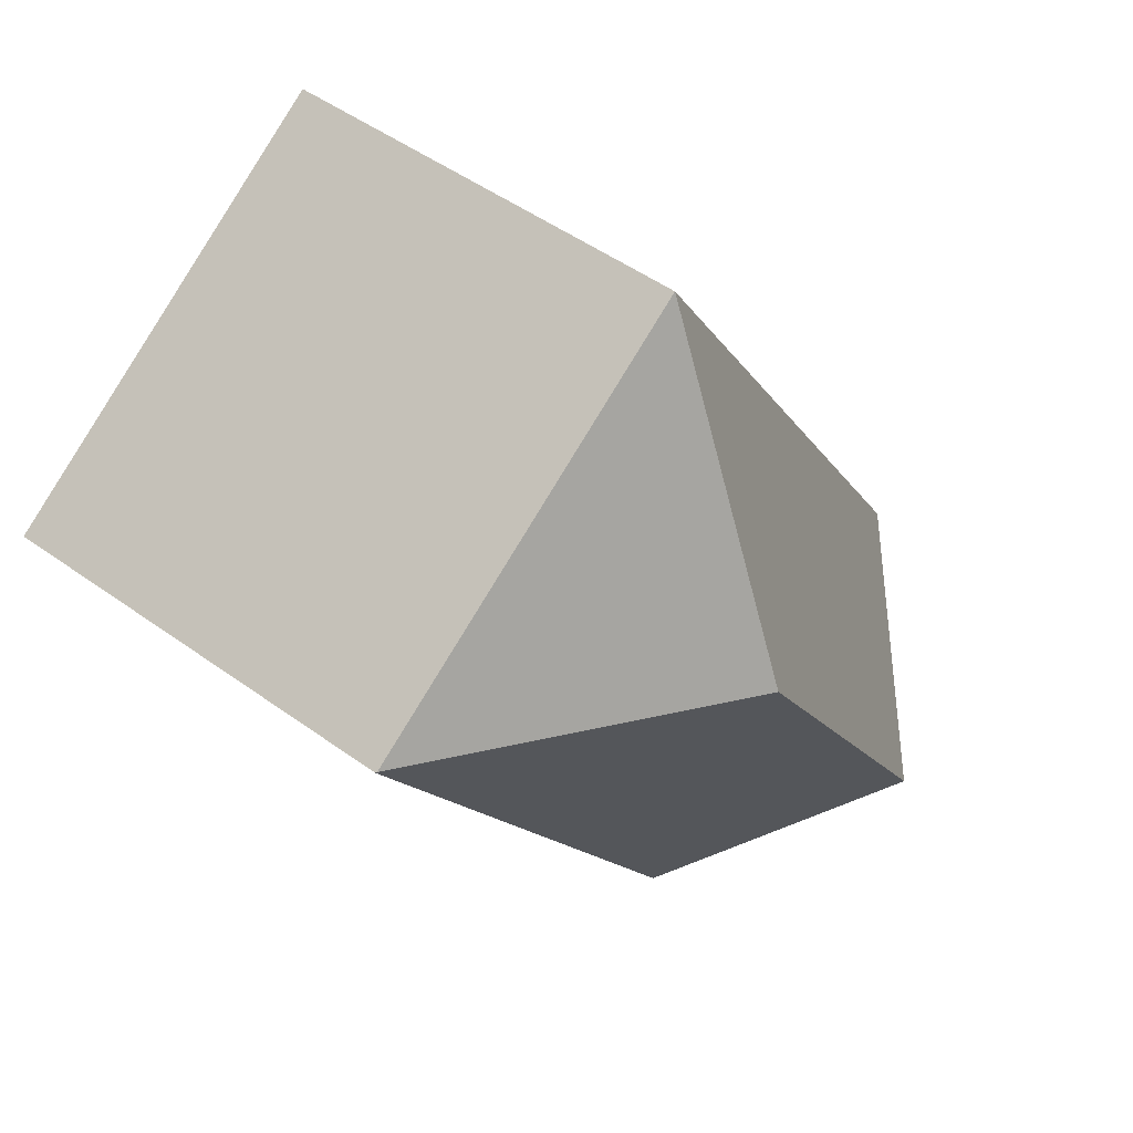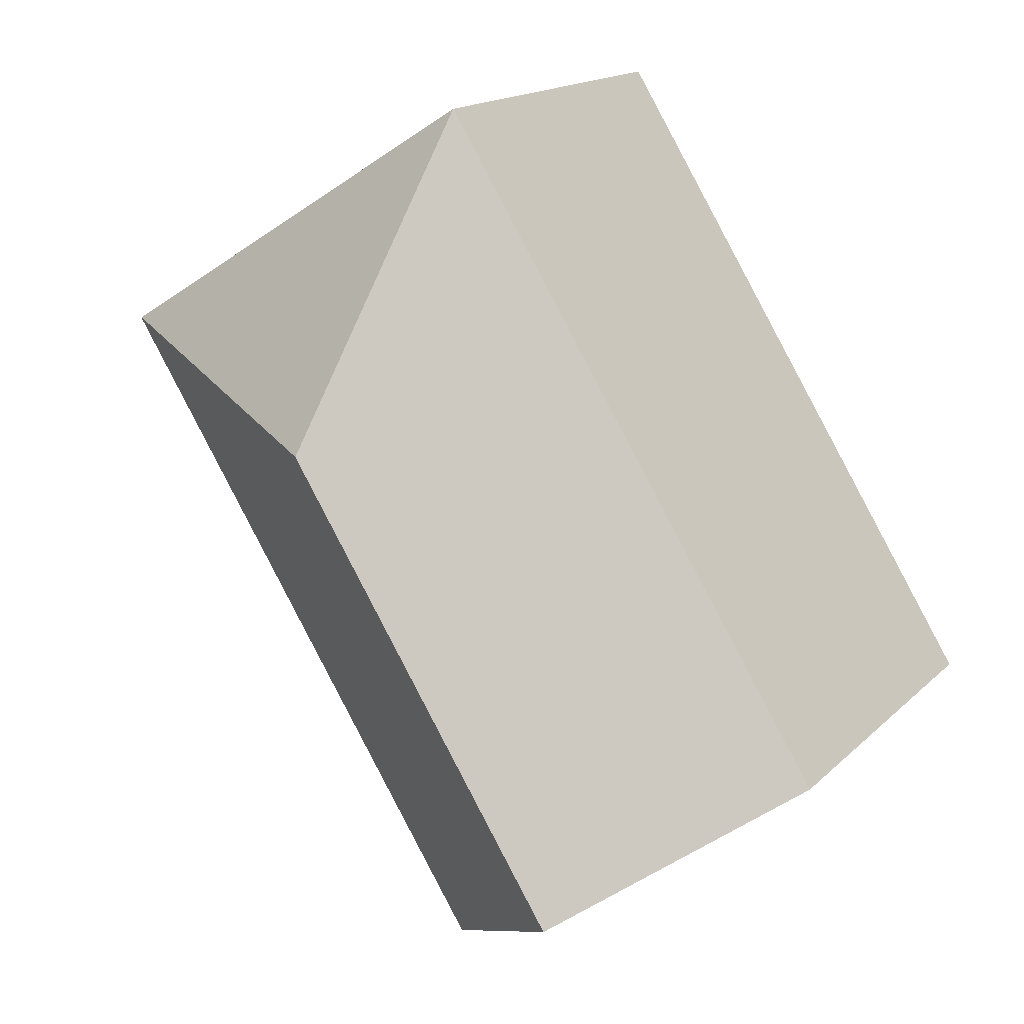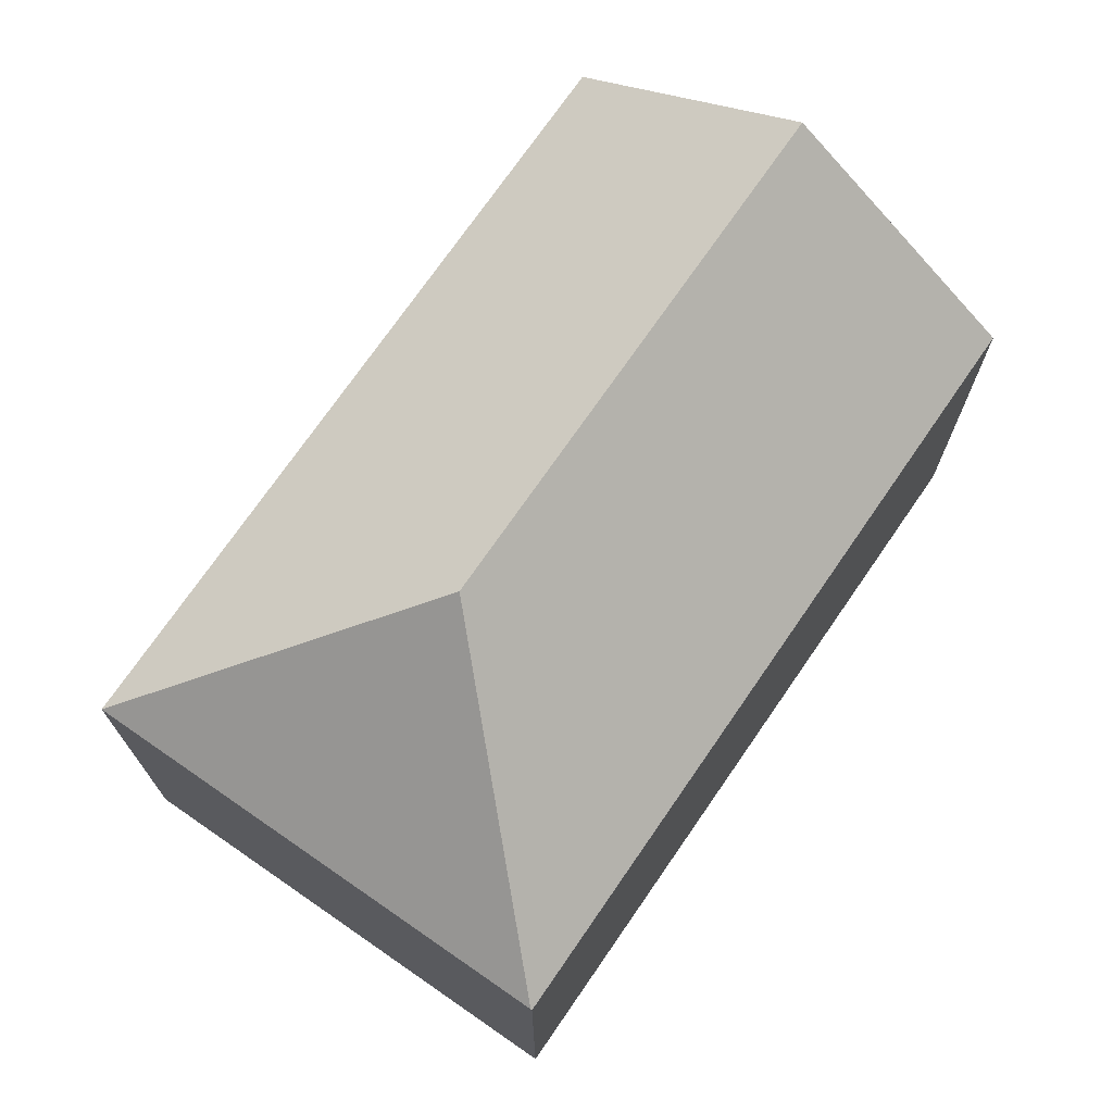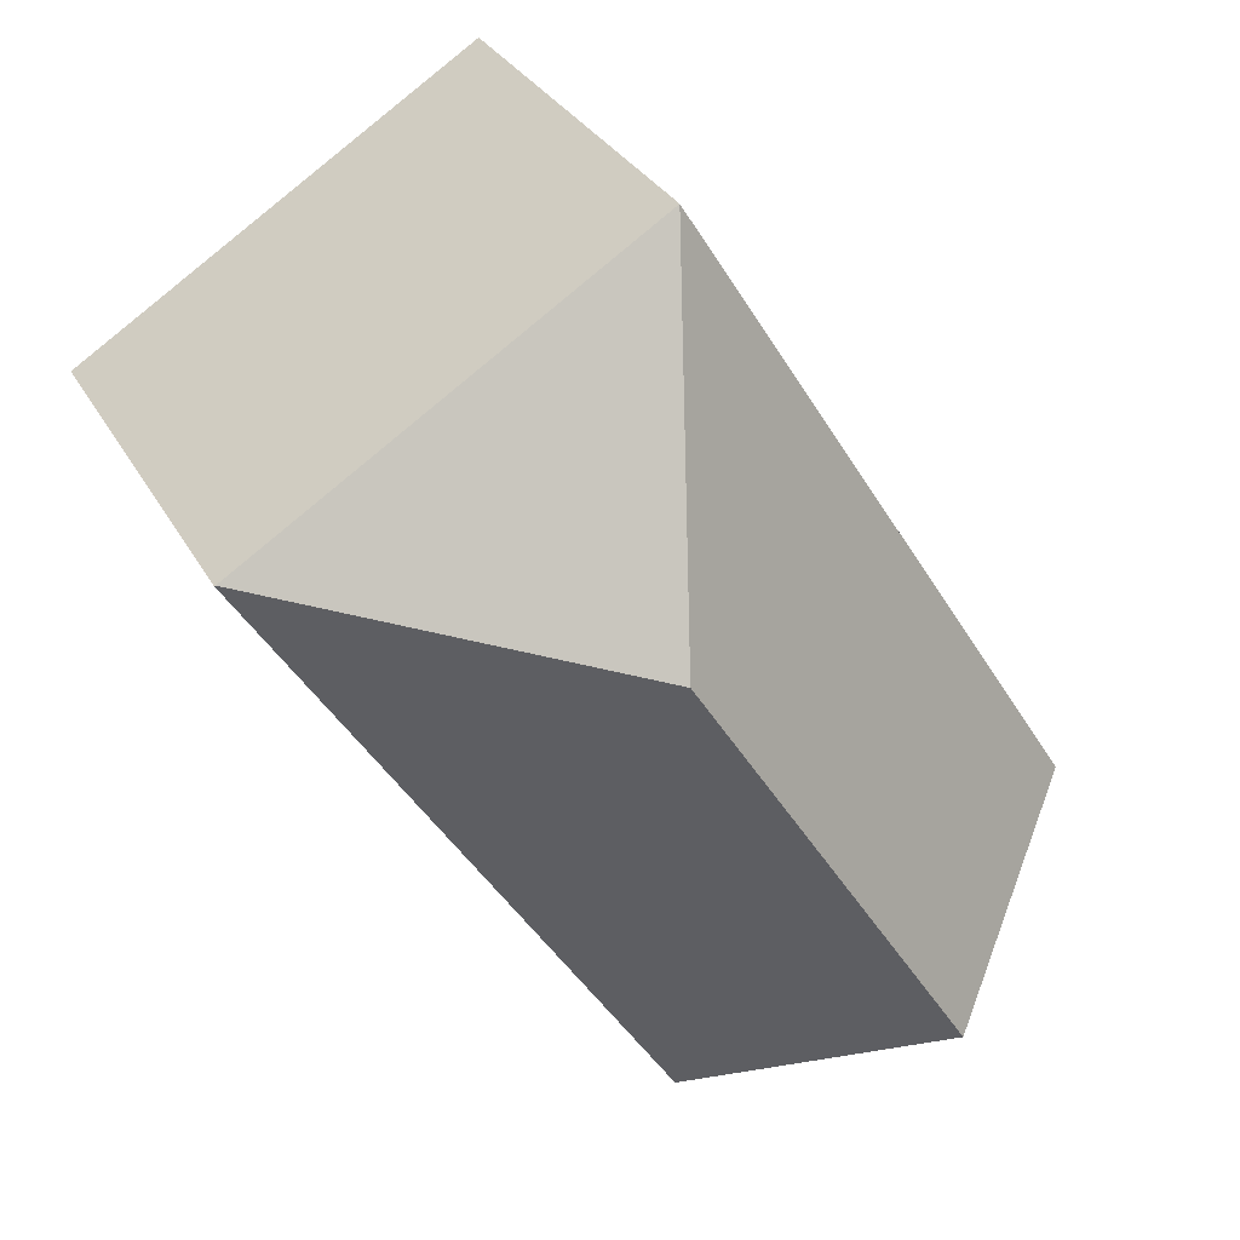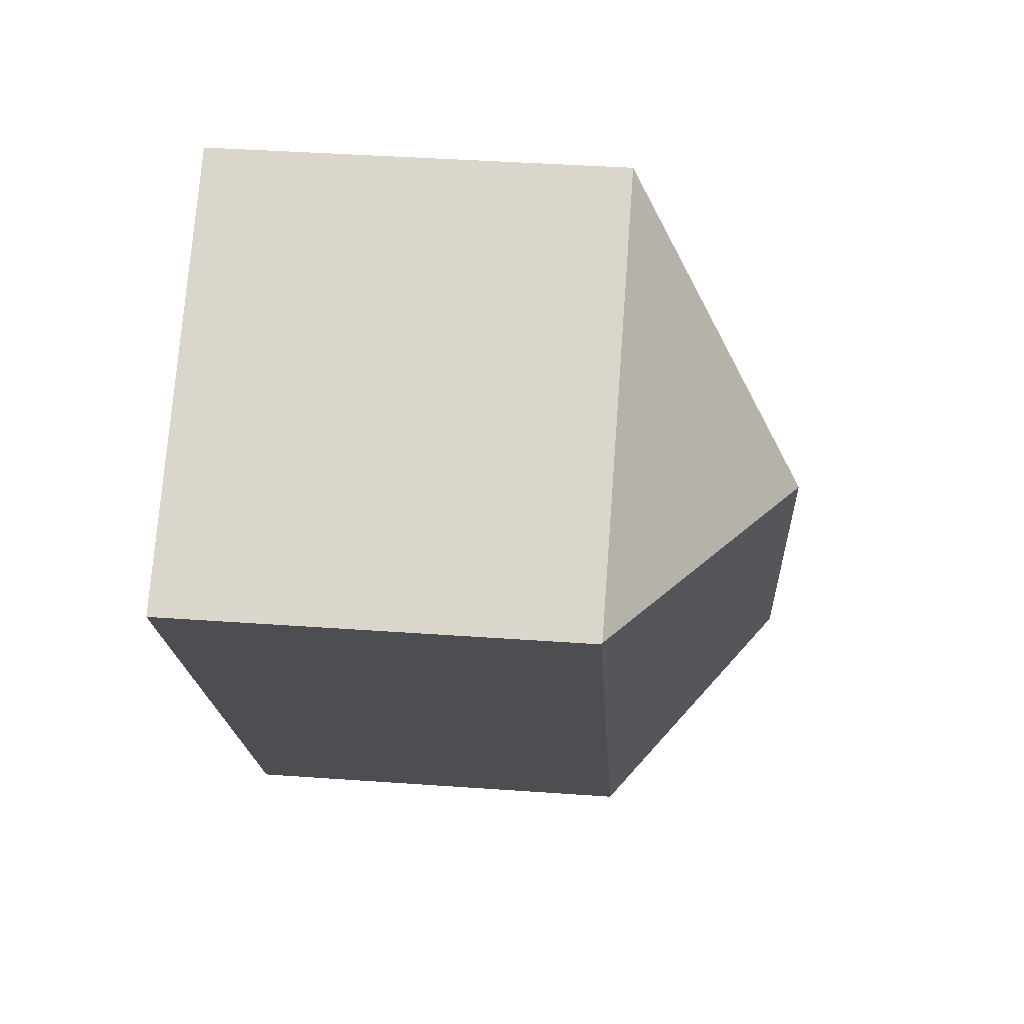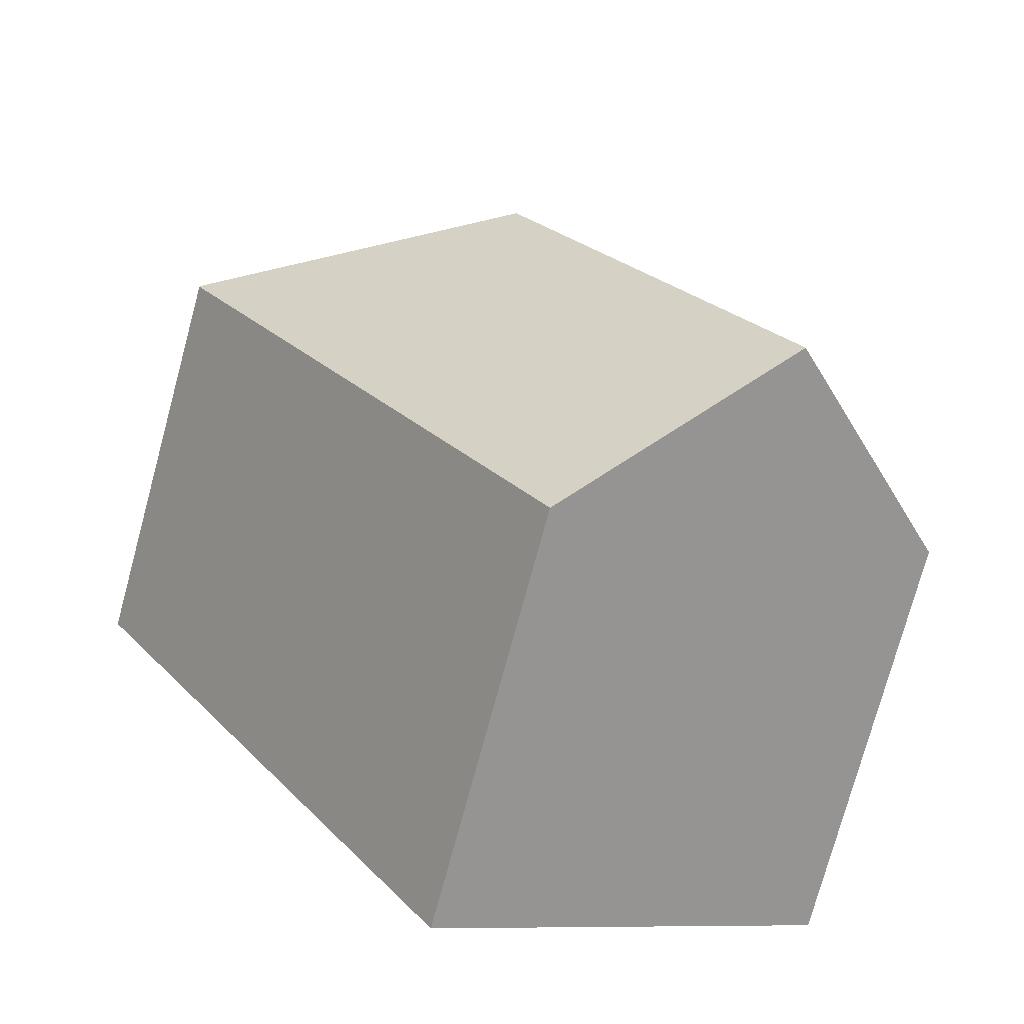
<metadata>
{"format":"obj","ext":"obj","renderer":"f3d","projection":"perspective","resolution":1024,"background":"white","views":[{"elev":50.1,"azim":128.4,"up":"+Z"},{"elev":16.2,"azim":-151.0,"up":"+Z"},{"elev":73.7,"azim":66.8,"up":"+Y"},{"elev":31.1,"azim":155.4,"up":"+Z"},{"elev":40.7,"azim":95.0,"up":"+Z"},{"elev":-76.2,"azim":164.8,"up":"+Z"}]}
</metadata>
<code>
v  9.624 10.1 -5.951
v  19.37 10.07 9.552
v  19.4 10.04 9.536
v  11.55 14.49 7.753
v  4.831 14.49 -2.987
v  9.745 10.07 15.59
v  3.924 10.07 6.275
v  0 10.07 6.164e-16
v  5.434 10.07 8.691
v  0 0 0
v  4.831 1.829e-16 -2.987
v  9.624 3.644e-16 -5.951
v  3.924 -3.842e-16 6.275
v  5.434 -5.322e-16 8.691
v  9.745 -9.544e-16 15.59
v  19.37 -5.849e-16 9.552
v  19.4 -5.839e-16 9.536
g defaultobject
f 1 2 3
f 2 1 4
f 4 1 5
f 4 6 2
f 7 5 8
f 5 7 4
f 4 7 9
f 4 9 6
f 1 8 5
f 8 1 10
f 10 1 11
f 11 1 12
f 10 7 8
f 7 10 9
f 9 10 13
f 9 13 6
f 6 13 14
f 6 14 15
f 15 2 6
f 2 15 16
f 2 16 3
f 3 16 17
f 3 12 1
f 12 3 17
f 14 16 15
f 16 14 17
f 17 14 12
f 12 14 13
f 12 13 11
f 11 13 10

</code>
